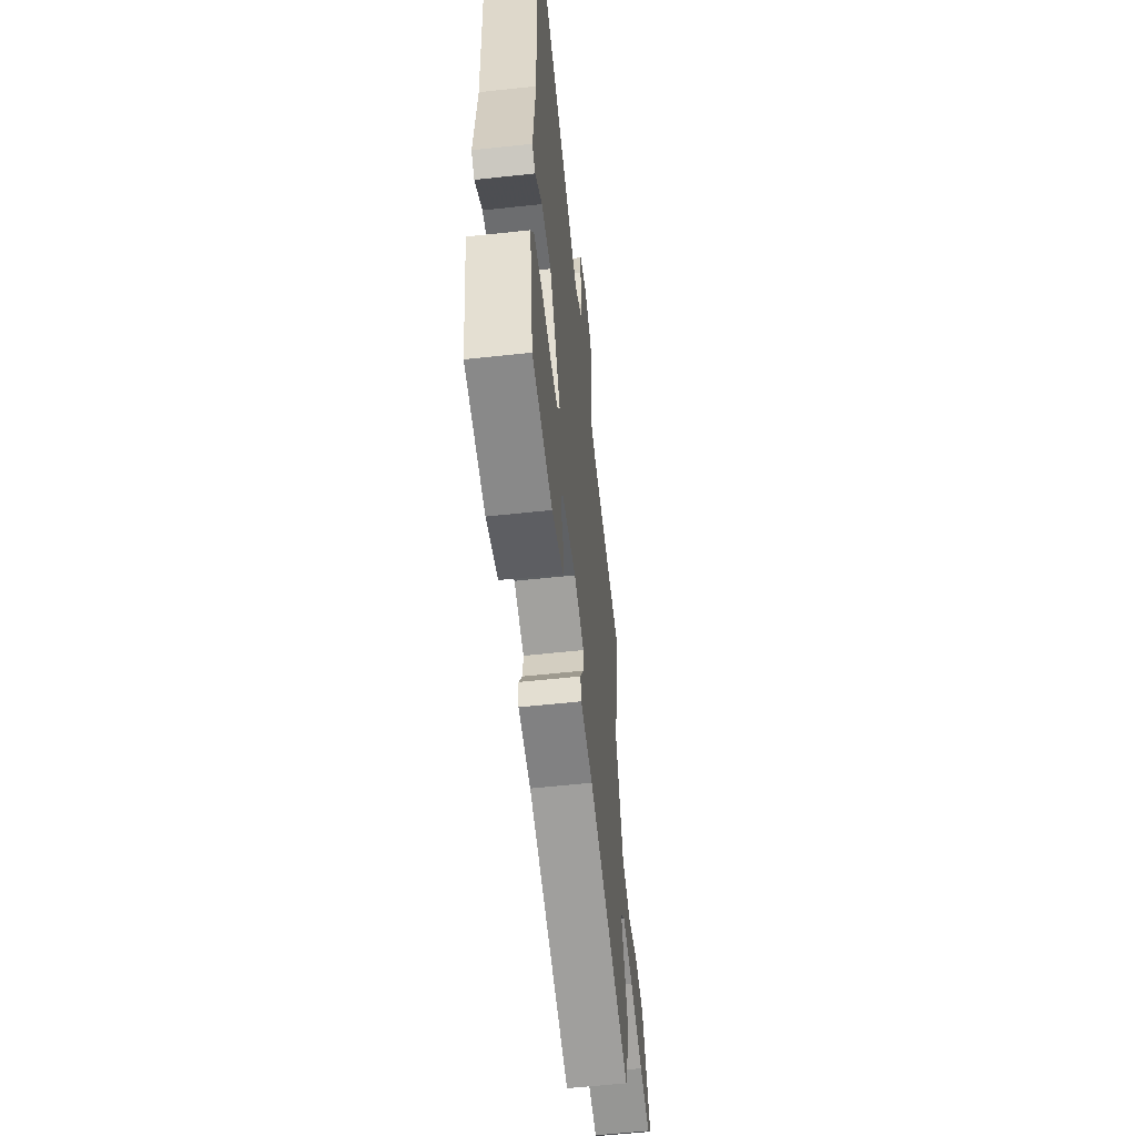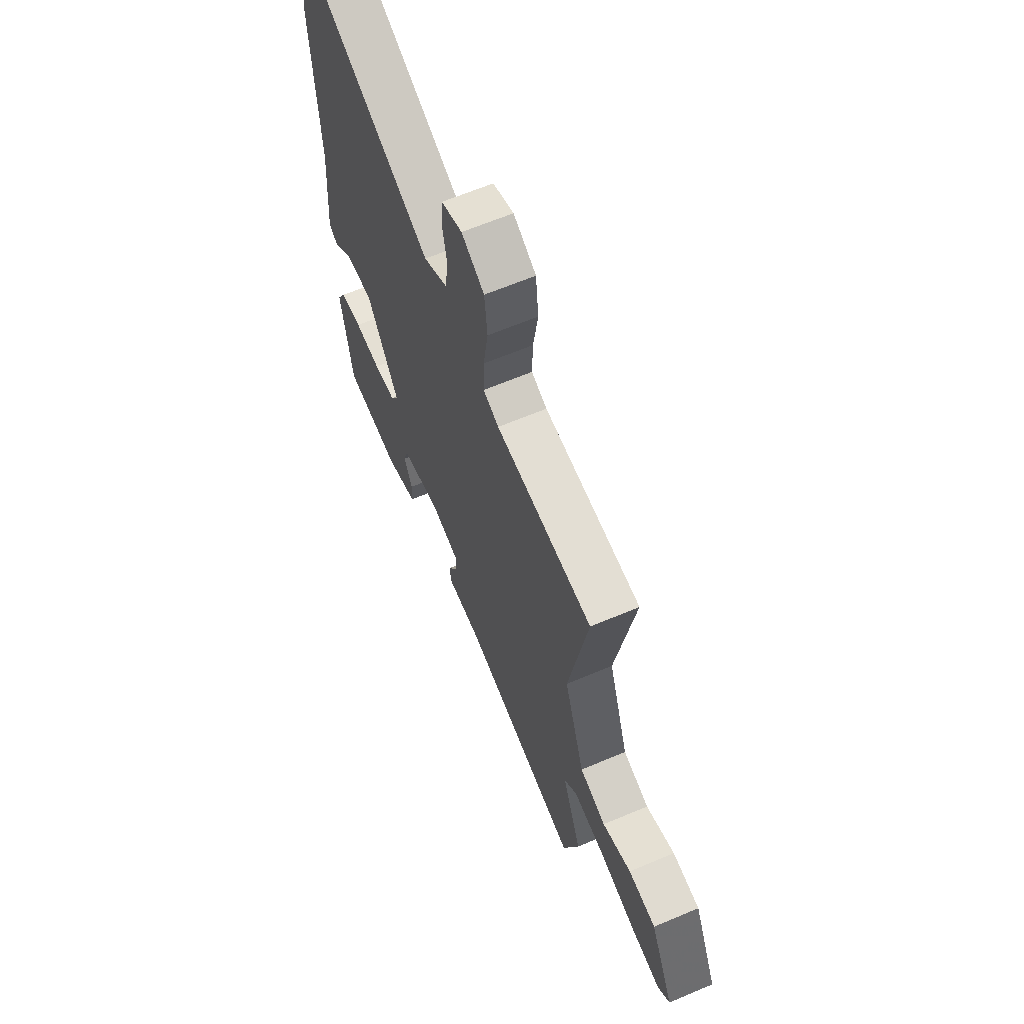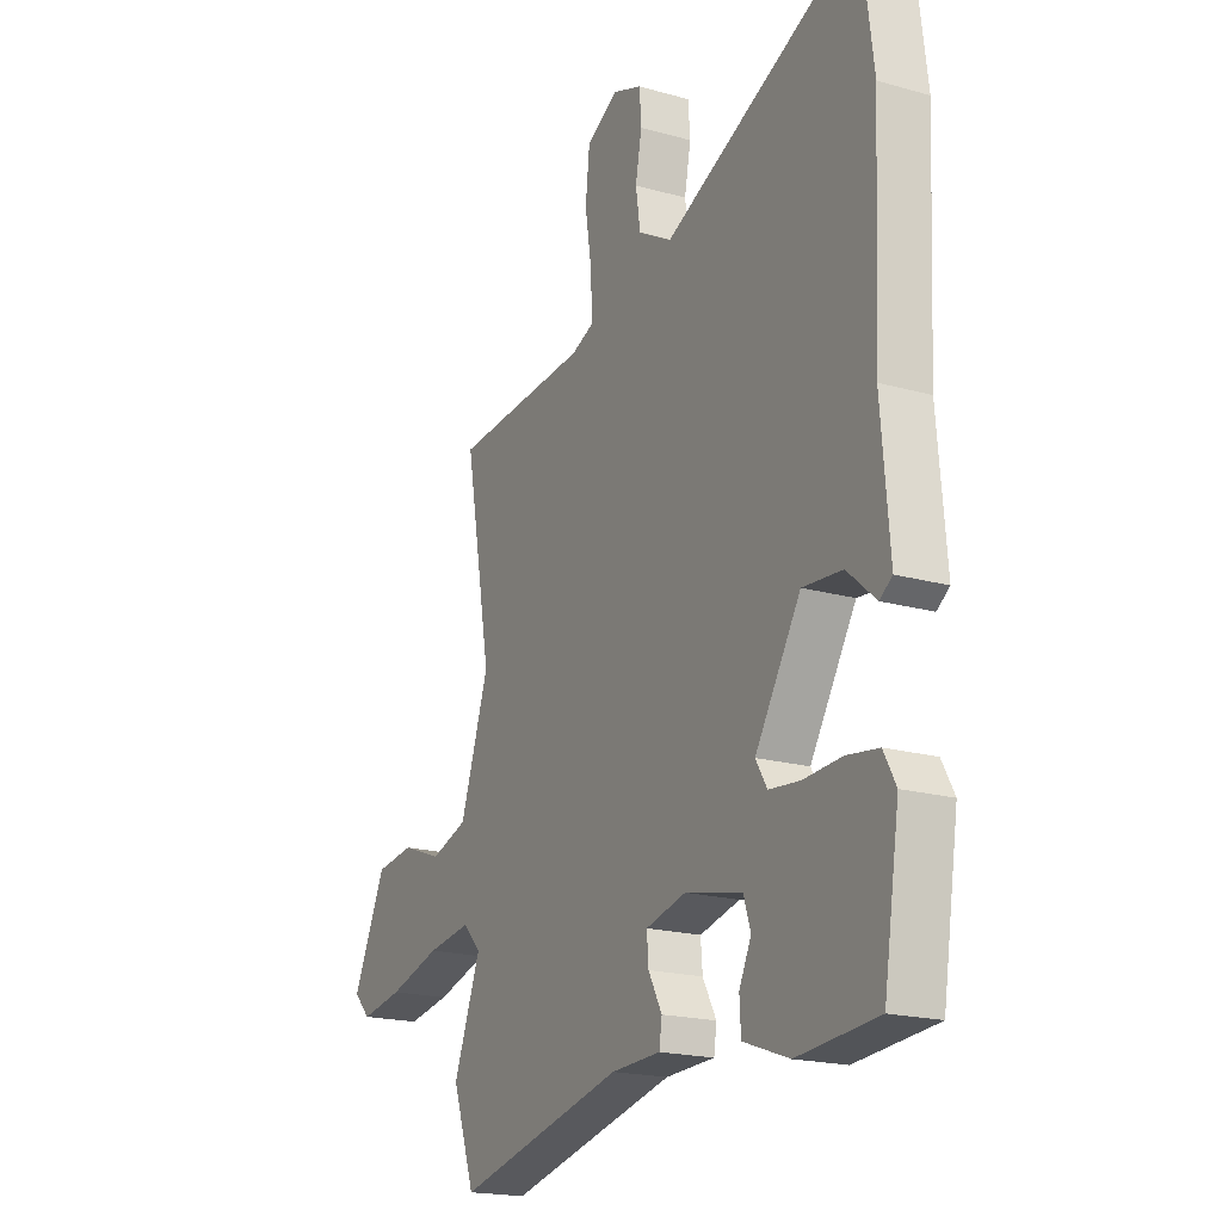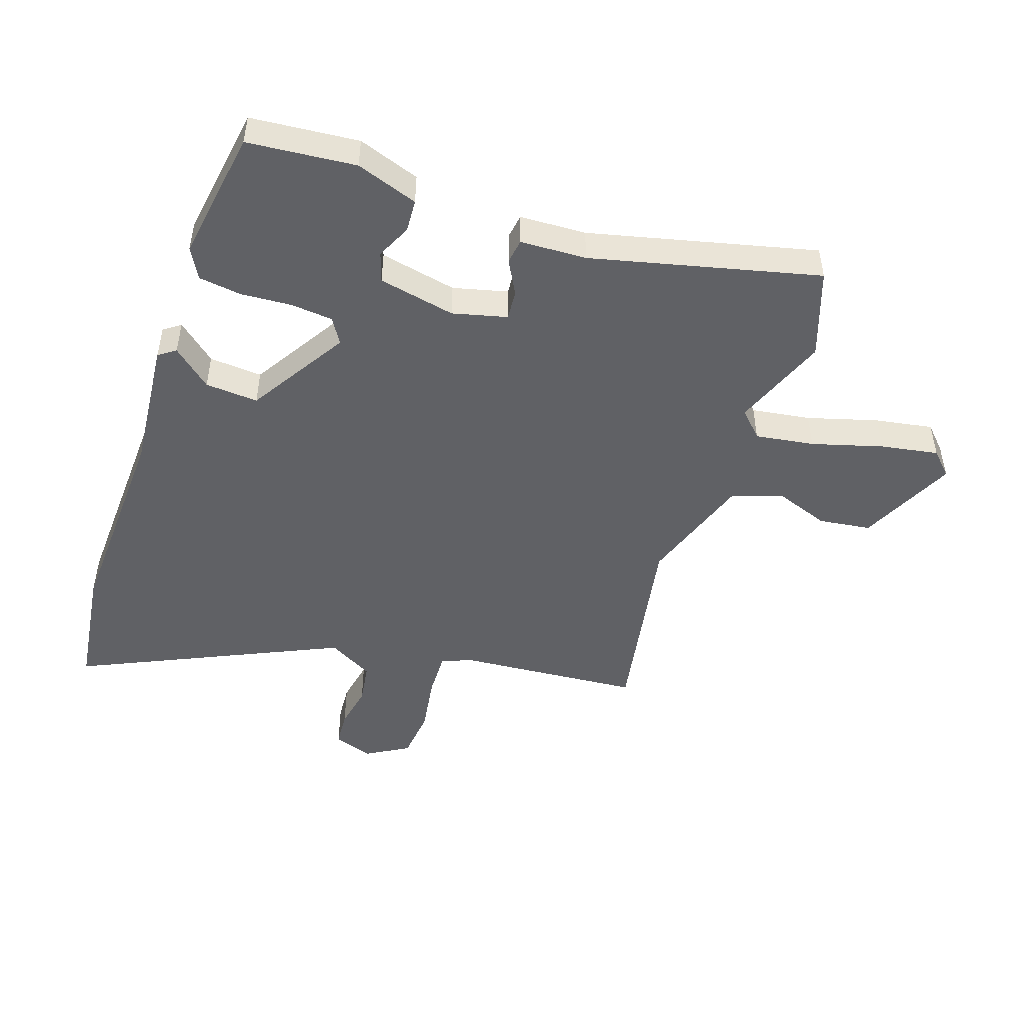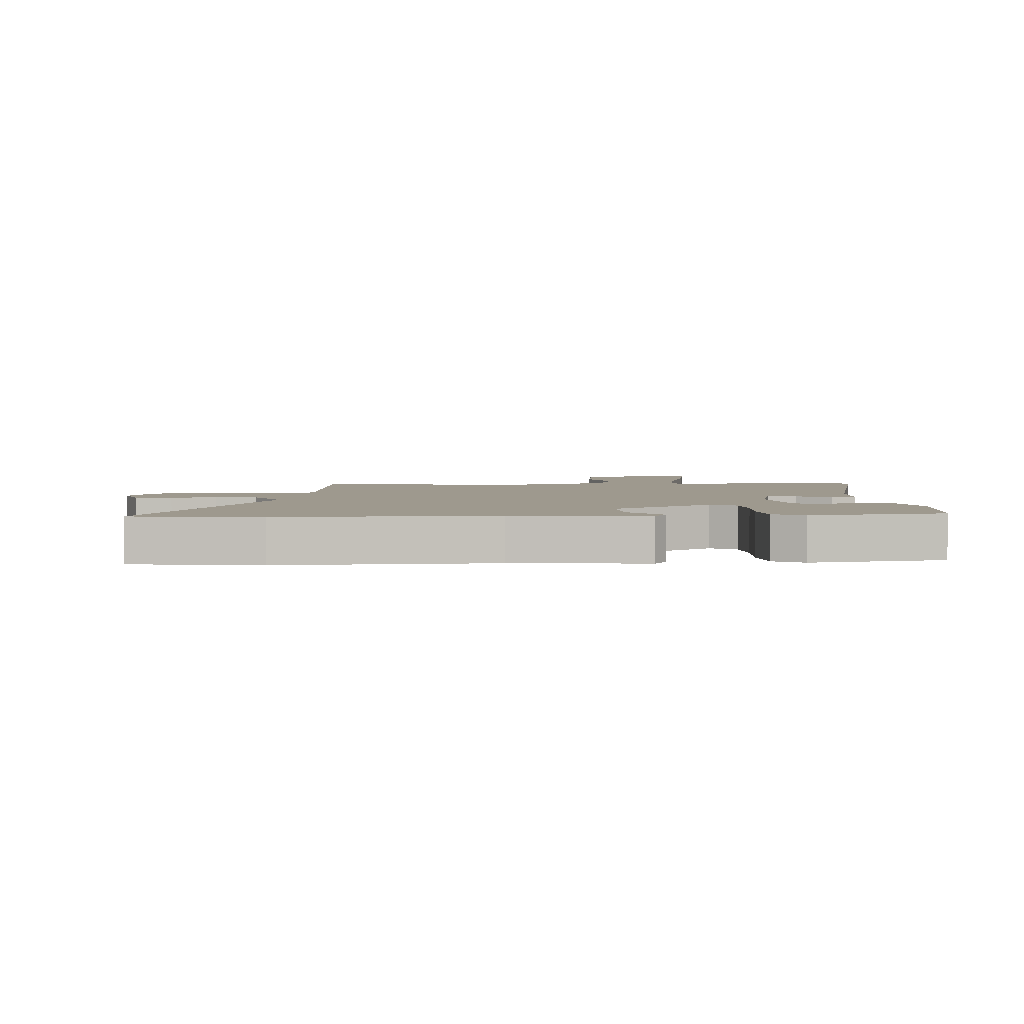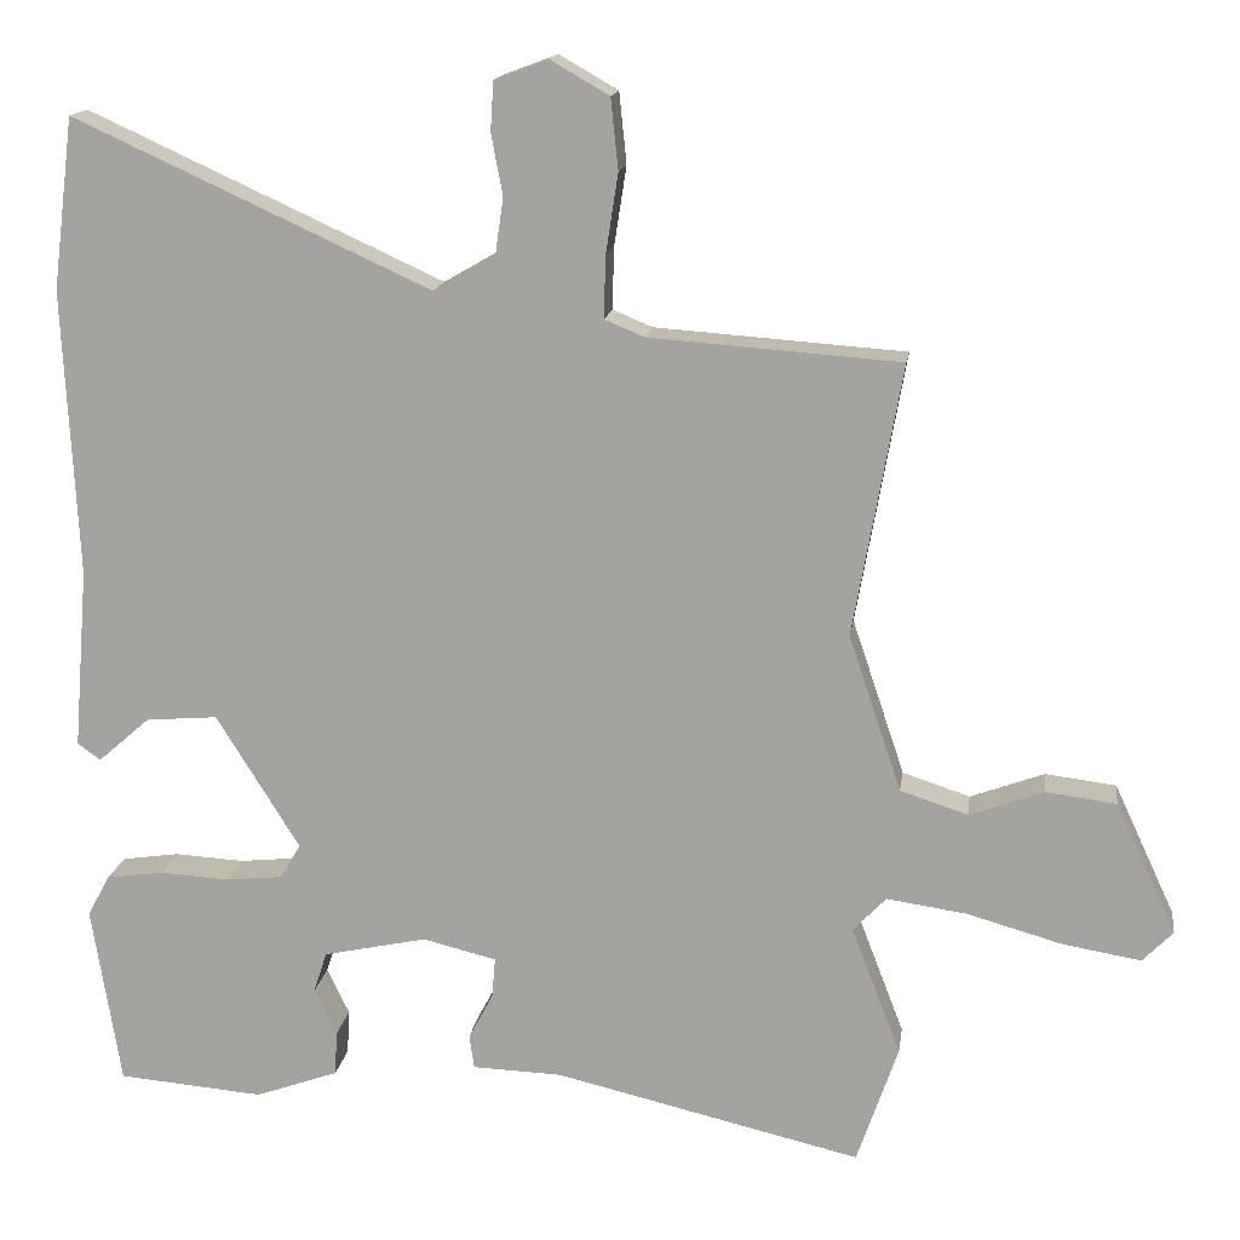
<metadata>
{"format":"obj","ext":"obj","renderer":"f3d","projection":"perspective","resolution":1024,"background":"white","views":[{"elev":-58.4,"azim":96.4,"up":"+Z"},{"elev":64.0,"azim":-113.1,"up":"+Z"},{"elev":-19.3,"azim":62.0,"up":"+Z"},{"elev":-47.8,"azim":161.5,"up":"+Y"},{"elev":3.5,"azim":87.1,"up":"+Y"},{"elev":15.2,"azim":-172.0,"up":"+Z"}]}
</metadata>
<code>
v 0.463 0.07 -0.52
v 0.286 0.07 -0.535
v 0.185 0.07 -0.499
v 0.182 0.07 -0.445
v 0.209 0.07 -0.388
v 0.193 0.07 -0.339
v 0.067 0.07 -0.312
v -0.022 0.07 -0.334
v -0.018 0.07 -0.383
v 0.012 0.07 -0.439
v 0.006 0.07 -0.48
v -0.103 0.07 -0.484
v -0.475 0.07 -0.572
v -0.525 0.07 -0.427
v -0.465 0.07 -0.271
v -0.505 0.07 -0.229
v -0.602 0.07 -0.243
v -0.718 0.07 -0.276
v -0.813 0.07 -0.292
v -0.85 0.07 -0.254
v -0.776 0.07 -0.095
v -0.69 0.07 -0.084
v -0.6 0.07 -0.117
v -0.518 0.07 -0.09
v -0.454 0.07 0.1
v -0.513 0.07 0.43
v -0.209 0.07 0.452
v -0.16 0.07 0.472
v -0.162 0.07 0.547
v -0.177 0.07 0.644
v -0.168 0.07 0.73
v -0.097 0.07 0.771
v -0.032 0.07 0.747
v -0.028 0.07 0.687
v -0.042 0.07 0.613
v -0.032 0.07 0.544
v 0.043 0.07 0.501
v 0.475 0.07 0.699
v 0.501 0.07 0.491
v 0.484 0.07 0.143
v 0.502 0.07 -0.076
v 0.474 0.07 -0.096
v 0.411 0.07 -0.041
v 0.324 0.07 -0.034
v 0.223 0.07 -0.197
v 0.248 0.07 -0.239
v 0.317 0.07 -0.246
v 0.401 0.07 -0.241
v 0.471 0.07 -0.251
v 0.498 0.07 -0.301
v 0.463 0 -0.52
v 0.286 0 -0.535
v 0.185 0 -0.499
v 0.182 0 -0.445
v 0.209 0 -0.388
v 0.193 0 -0.339
v 0.067 0 -0.312
v -0.022 0 -0.334
v -0.018 0 -0.383
v 0.012 0 -0.439
v 0.006 0 -0.48
v -0.103 0 -0.484
v -0.475 0 -0.572
v -0.525 0 -0.427
v -0.465 0 -0.271
v -0.505 0 -0.229
v -0.602 0 -0.243
v -0.718 0 -0.276
v -0.813 0 -0.292
v -0.85 0 -0.254
v -0.776 0 -0.095
v -0.69 0 -0.084
v -0.6 0 -0.117
v -0.518 0 -0.09
v -0.454 0 0.1
v -0.513 0 0.43
v -0.209 0 0.452
v -0.16 0 0.472
v -0.162 0 0.547
v -0.177 0 0.644
v -0.168 0 0.73
v -0.097 0 0.771
v -0.032 0 0.747
v -0.028 0 0.687
v -0.042 0 0.613
v -0.032 0 0.544
v 0.043 0 0.501
v 0.475 0 0.699
v 0.501 0 0.491
v 0.484 0 0.143
v 0.502 0 -0.076
v 0.474 0 -0.096
v 0.411 0 -0.041
v 0.324 0 -0.034
v 0.223 0 -0.197
v 0.248 0 -0.239
v 0.317 0 -0.246
v 0.401 0 -0.241
v 0.471 0 -0.251
v 0.498 0 -0.301
f 3 4 5
f 2 3 5
f 1 2 5
f 50 1 5
f 49 50 5
f 48 49 5
f 47 48 5
f 46 47 5 6
f 45 46 6 7
f 44 45 7 8
f 40 41 42 43
f 40 43 44
f 39 40 44
f 38 39 44
f 37 38 44
f 36 37 44 8
f 33 34 35
f 32 33 35
f 31 32 35
f 30 31 35
f 29 30 35
f 35 36 8
f 29 35 8
f 28 29 8
f 25 26 27
f 28 8 9
f 27 28 9
f 25 27 9
f 24 25 9
f 21 22 23
f 20 21 23
f 19 20 23
f 18 19 23
f 17 18 23
f 16 17 23 24
f 10 11 12
f 9 10 12
f 24 9 12
f 16 24 12
f 15 16 12
f 12 13 14 15
f 55 54 53
f 55 53 52
f 55 52 51
f 55 51 100
f 55 100 99
f 55 99 98
f 55 98 97
f 56 55 97 96
f 57 56 96 95
f 58 57 95 94
f 93 92 91 90
f 94 93 90
f 94 90 89
f 94 89 88
f 94 88 87
f 58 94 87 86
f 85 84 83
f 85 83 82
f 85 82 81
f 85 81 80
f 85 80 79
f 58 86 85
f 58 85 79
f 58 79 78
f 77 76 75
f 59 58 78
f 59 78 77
f 59 77 75
f 59 75 74
f 73 72 71
f 73 71 70
f 73 70 69
f 73 69 68
f 73 68 67
f 74 73 67 66
f 62 61 60
f 62 60 59
f 62 59 74
f 62 74 66
f 62 66 65
f 65 64 63 62
f 1 51 52 2
f 2 52 53 3
f 3 53 54 4
f 4 54 55 5
f 5 55 56 6
f 6 56 57 7
f 7 57 58 8
f 8 58 59 9
f 9 59 60 10
f 10 60 61 11
f 11 61 62 12
f 12 62 63 13
f 13 63 64 14
f 14 64 65 15
f 15 65 66 16
f 16 66 67 17
f 17 67 68 18
f 18 68 69 19
f 19 69 70 20
f 20 70 71 21
f 21 71 72 22
f 22 72 73 23
f 23 73 74 24
f 24 74 75 25
f 25 75 76 26
f 26 76 77 27
f 27 77 78 28
f 28 78 79 29
f 29 79 80 30
f 30 80 81 31
f 31 81 82 32
f 32 82 83 33
f 33 83 84 34
f 34 84 85 35
f 35 85 86 36
f 36 86 87 37
f 37 87 88 38
f 38 88 89 39
f 39 89 90 40
f 40 90 91 41
f 41 91 92 42
f 42 92 93 43
f 43 93 94 44
f 44 94 95 45
f 45 95 96 46
f 46 96 97 47
f 47 97 98 48
f 48 98 99 49
f 49 99 100 50
f 50 100 51 1

</code>
